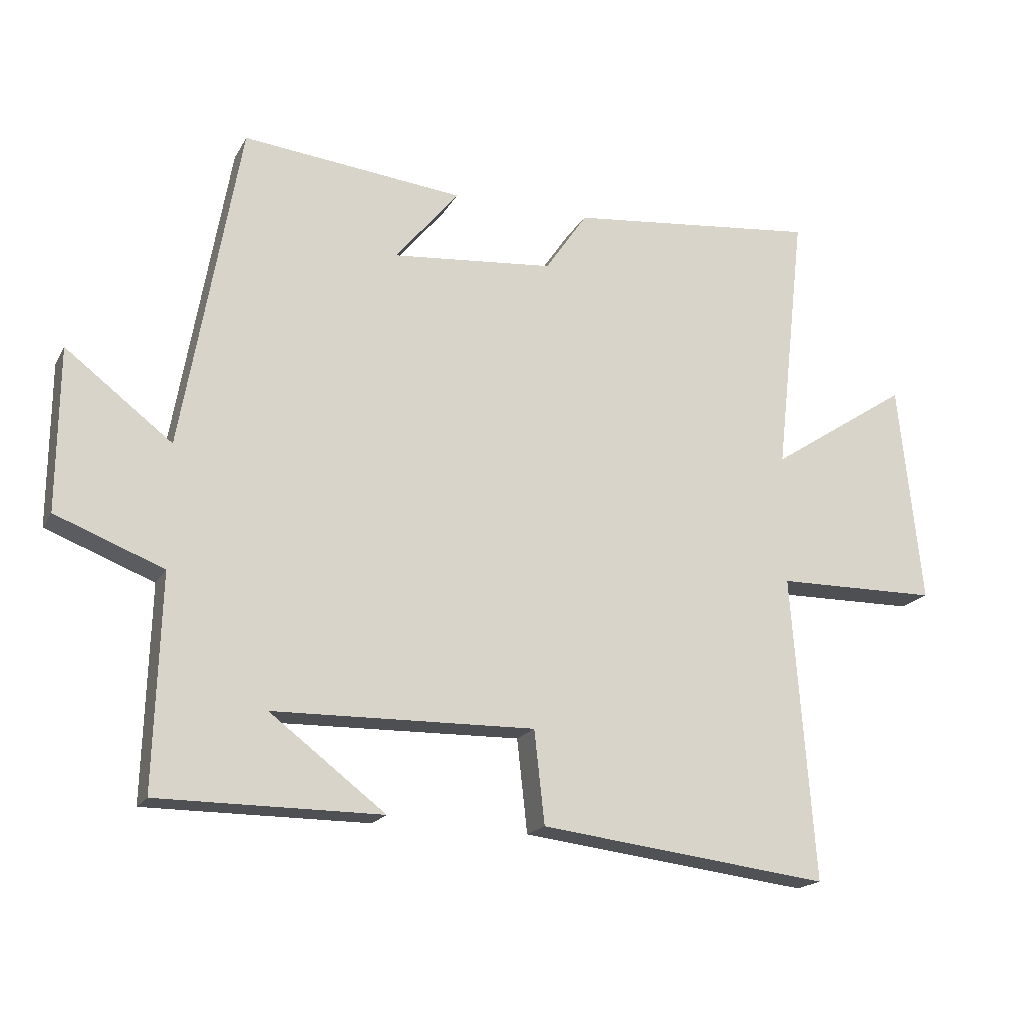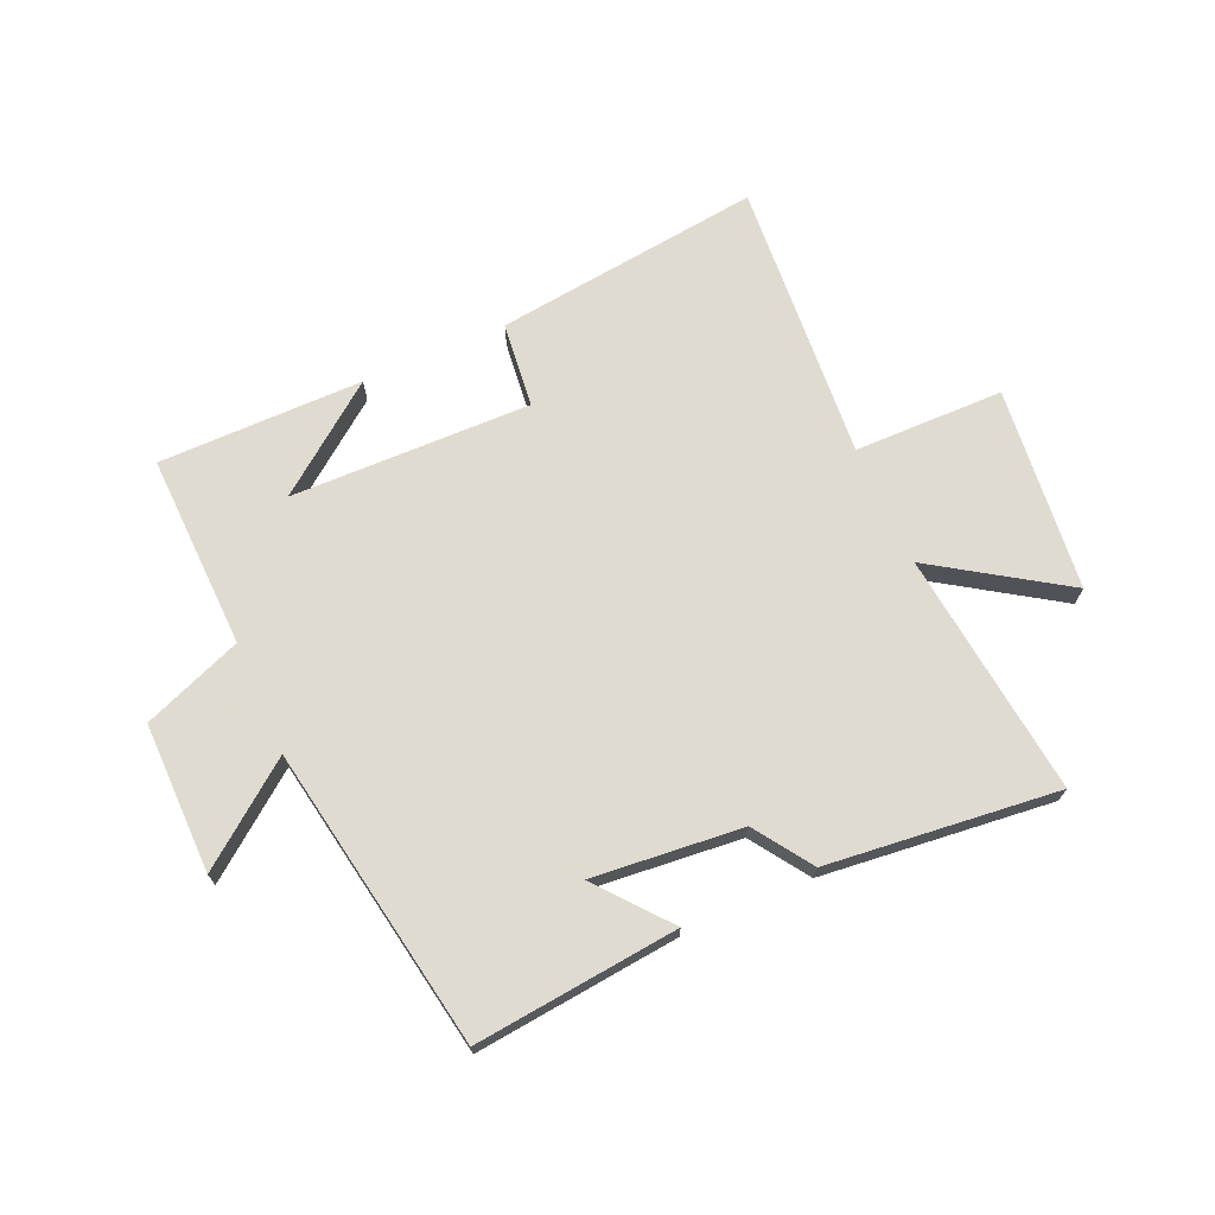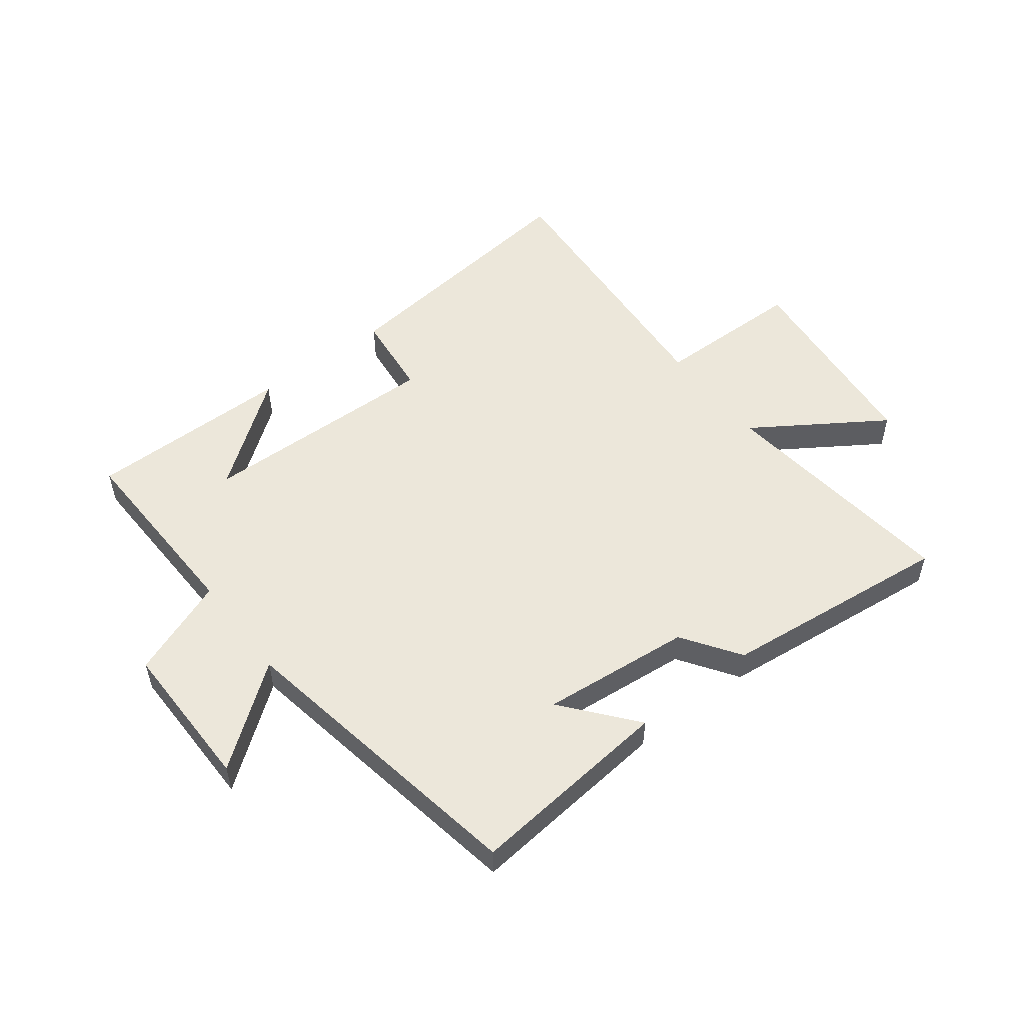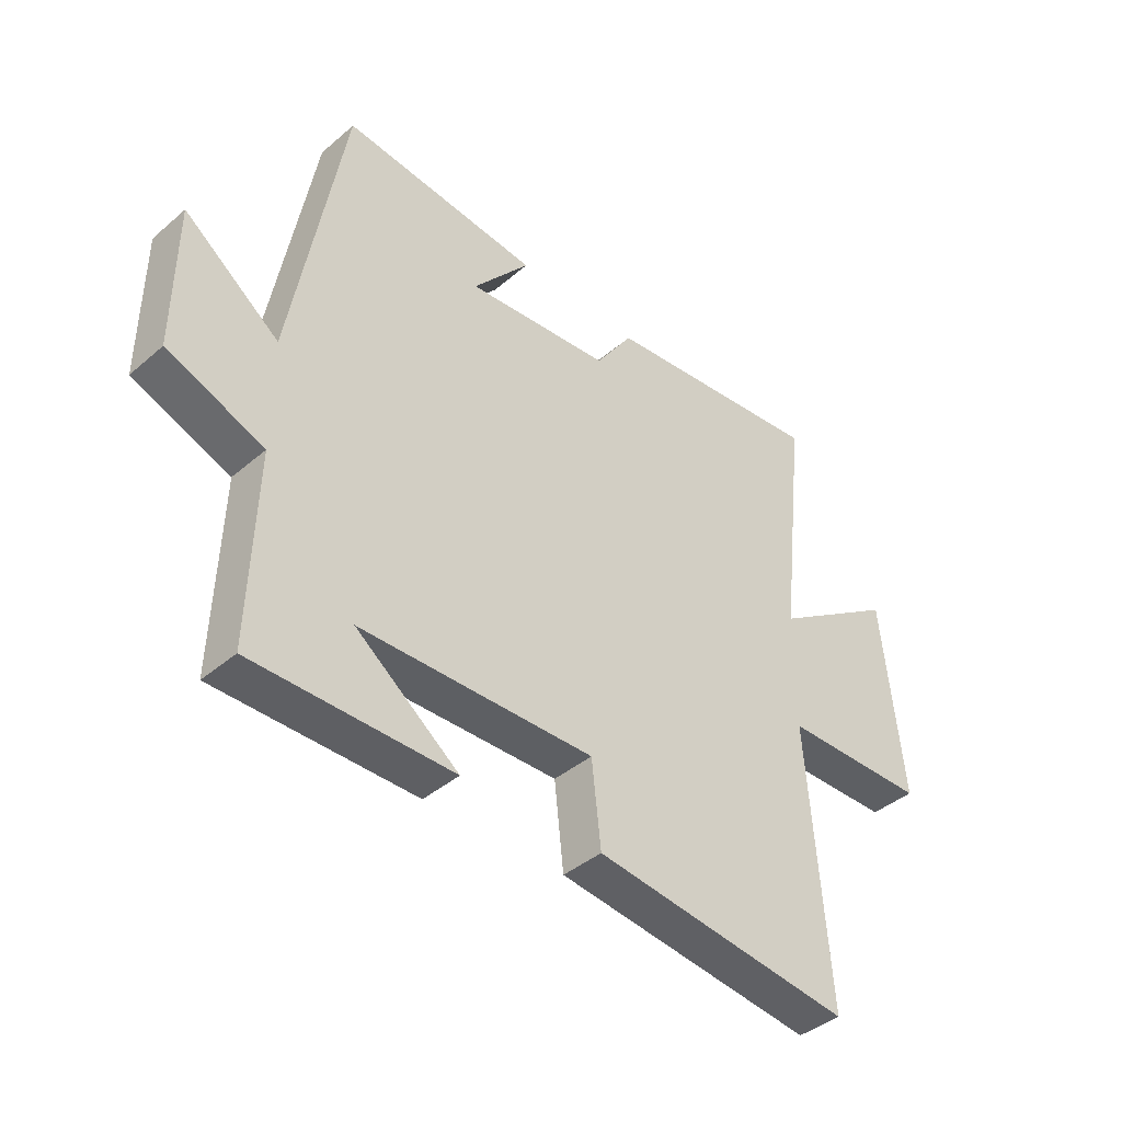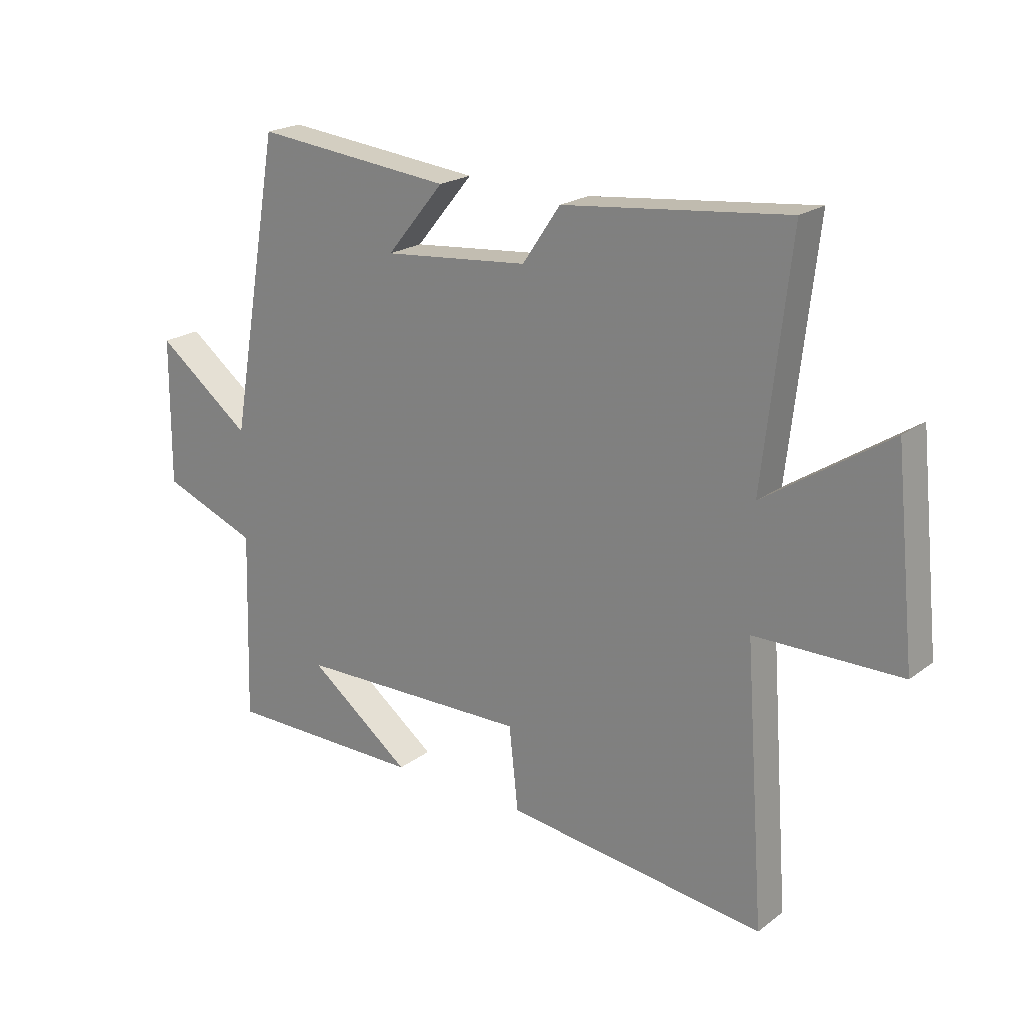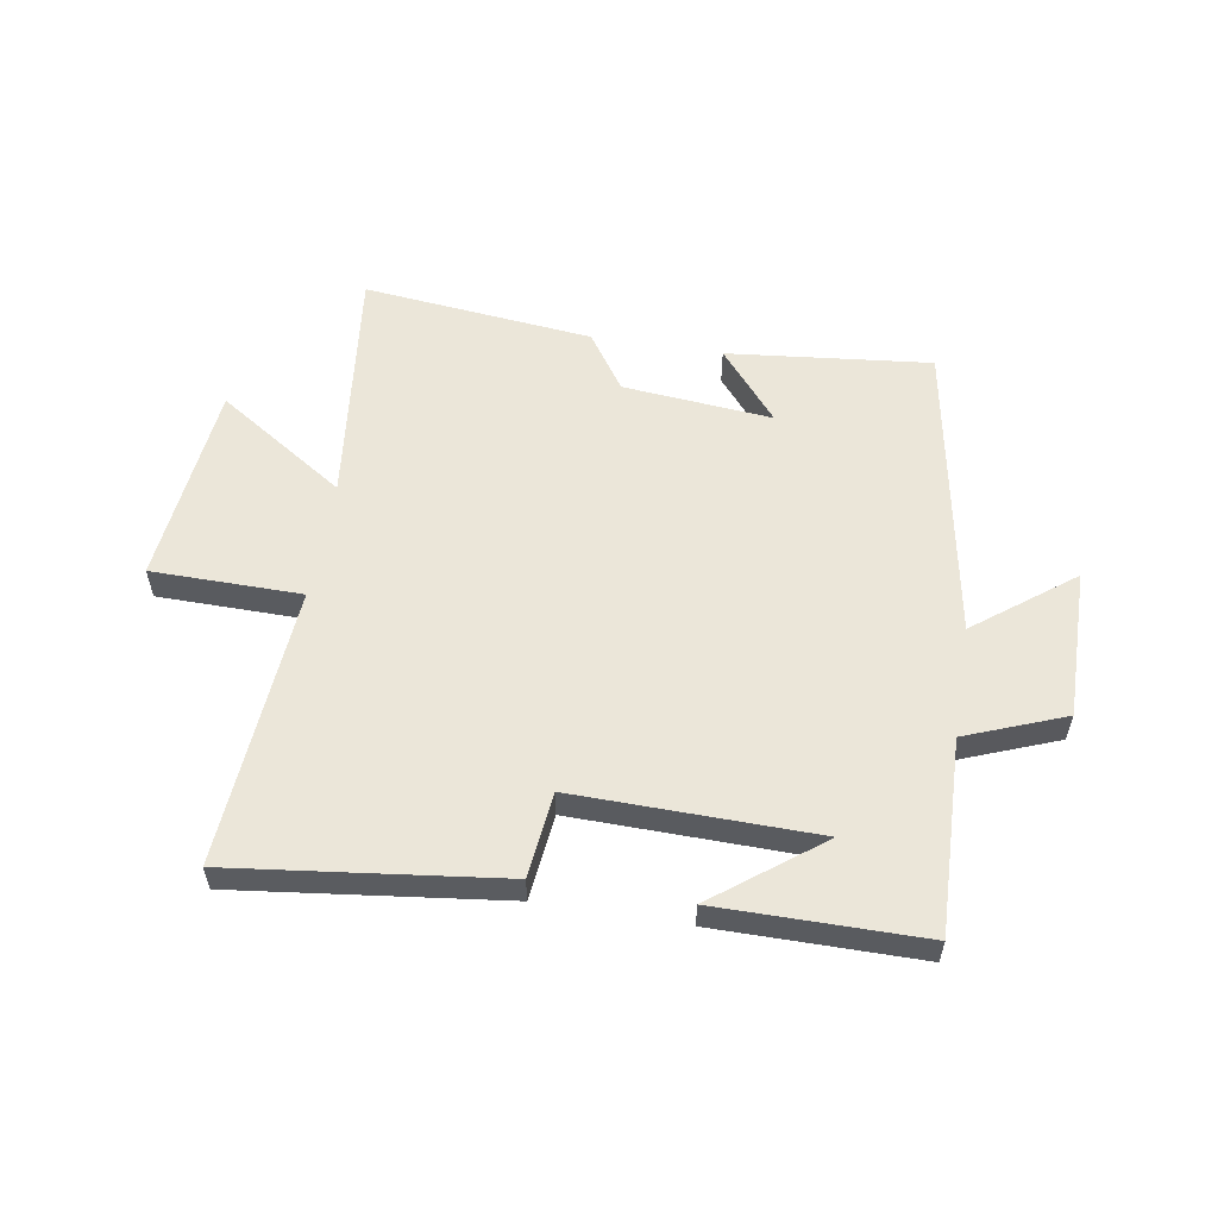
<metadata>
{"format":"obj","ext":"obj","renderer":"f3d","projection":"perspective","resolution":1024,"background":"white","views":[{"elev":-18.5,"azim":-21.2,"up":"+Z"},{"elev":70.2,"azim":-23.8,"up":"+Y"},{"elev":52.9,"azim":-37.4,"up":"+Y"},{"elev":-40.8,"azim":-43.9,"up":"+Z"},{"elev":21.0,"azim":37.5,"up":"+Z"},{"elev":56.3,"azim":-170.7,"up":"+Y"}]}
</metadata>
<code>
v 0.547 0.07 0.542
v 0.5 0.07 0.128
v 0.718 0.07 0.271
v 0.754 0.07 -0.075
v 0.5 0.07 -0.078
v 0.535 0.07 -0.555
v 0.081 0.07 -0.5
v 0.065 0.07 -0.355
v -0.343 0.07 -0.363
v -0.163 0.07 -0.5
v -0.51 0.07 -0.5
v -0.5 0.07 -0.17
v -0.668 0.07 -0.105
v -0.666 0.07 0.149
v -0.5 0.07 0.022
v -0.41 0.07 0.536
v -0.064 0.07 0.5
v -0.164 0.07 0.379
v 0.09 0.07 0.403
v 0.156 0.07 0.5
v 0.547 0 0.542
v 0.5 0 0.128
v 0.718 0 0.271
v 0.754 0 -0.075
v 0.5 0 -0.078
v 0.535 0 -0.555
v 0.081 0 -0.5
v 0.065 0 -0.355
v -0.343 0 -0.363
v -0.163 0 -0.5
v -0.51 0 -0.5
v -0.5 0 -0.17
v -0.668 0 -0.105
v -0.666 0 0.149
v -0.5 0 0.022
v -0.41 0 0.536
v -0.064 0 0.5
v -0.164 0 0.379
v 0.09 0 0.403
v 0.156 0 0.5
f 19 20 1 2
f 18 19 2
f 15 16 17 18
f 15 18 2
f 12 13 14 15
f 12 15 2
f 9 10 11
f 9 11 12
f 8 9 12 2
f 5 6 7 8
f 2 3 4 5
f 2 5 8
f 22 21 40 39
f 22 39 38
f 38 37 36 35
f 22 38 35
f 35 34 33 32
f 22 35 32
f 31 30 29
f 32 31 29
f 22 32 29 28
f 28 27 26 25
f 25 24 23 22
f 28 25 22
f 1 21 22 2
f 2 22 23 3
f 3 23 24 4
f 4 24 25 5
f 5 25 26 6
f 6 26 27 7
f 7 27 28 8
f 8 28 29 9
f 9 29 30 10
f 10 30 31 11
f 11 31 32 12
f 12 32 33 13
f 13 33 34 14
f 14 34 35 15
f 15 35 36 16
f 16 36 37 17
f 17 37 38 18
f 18 38 39 19
f 19 39 40 20
f 20 40 21 1

</code>
